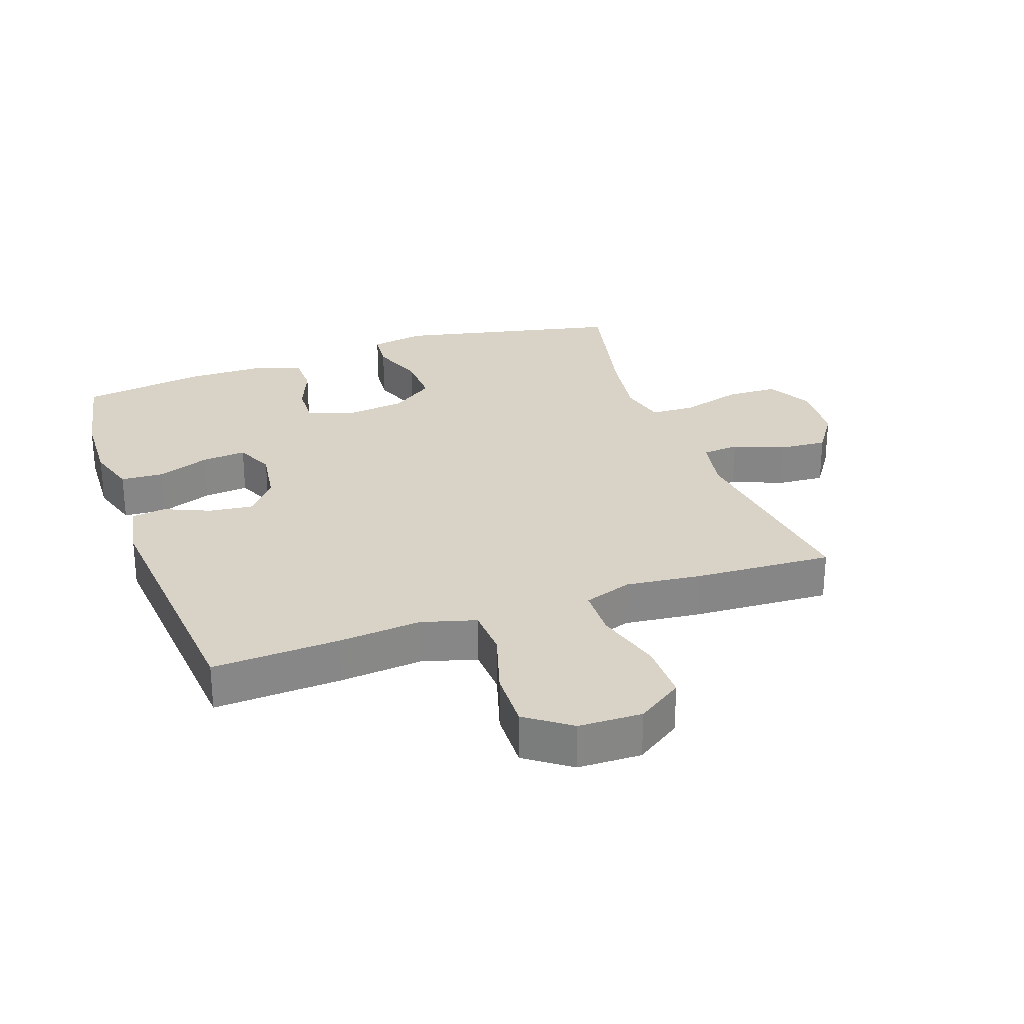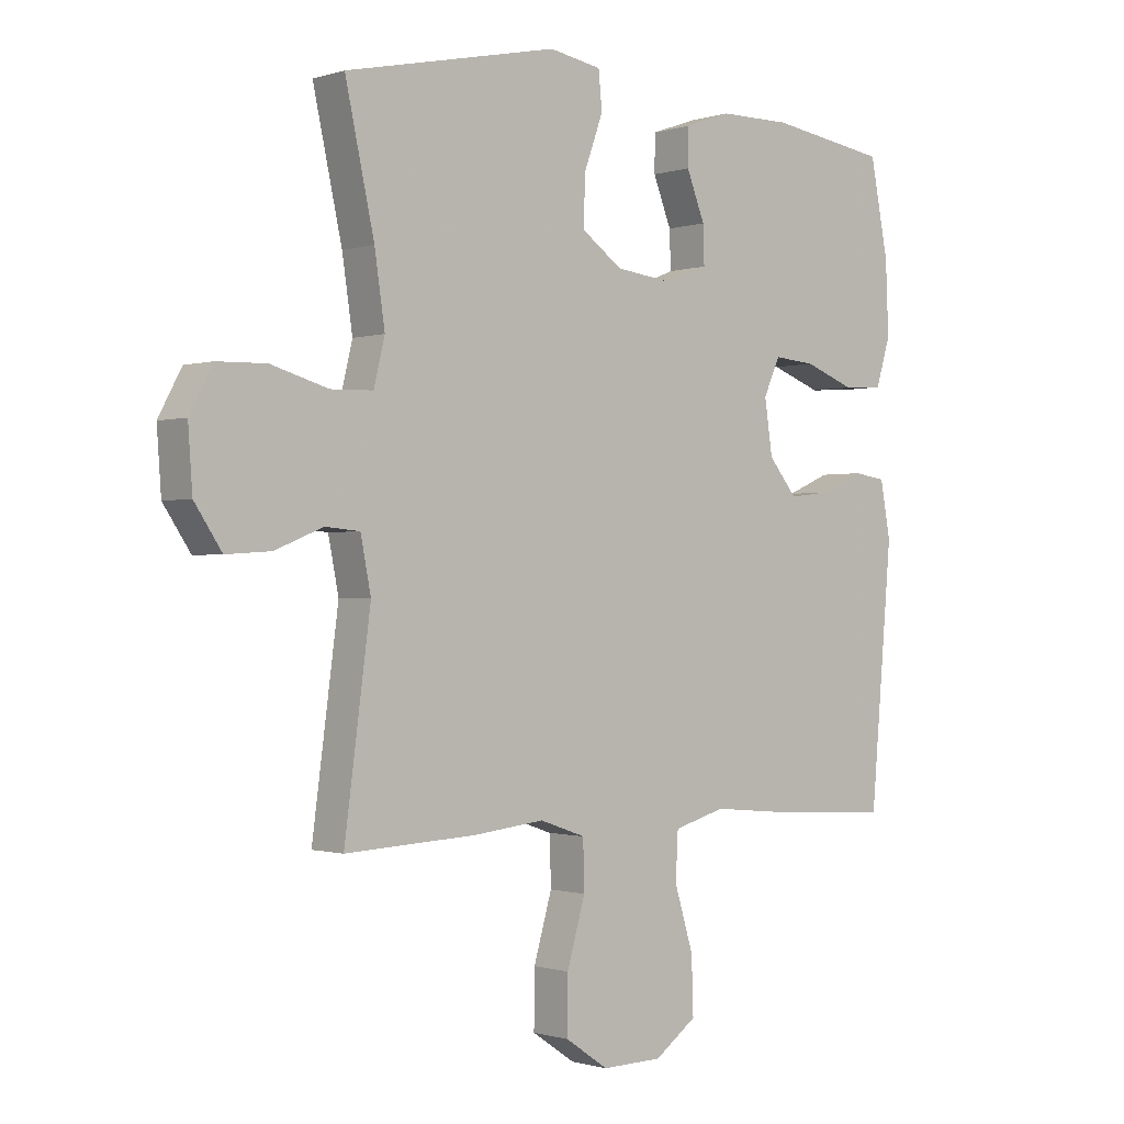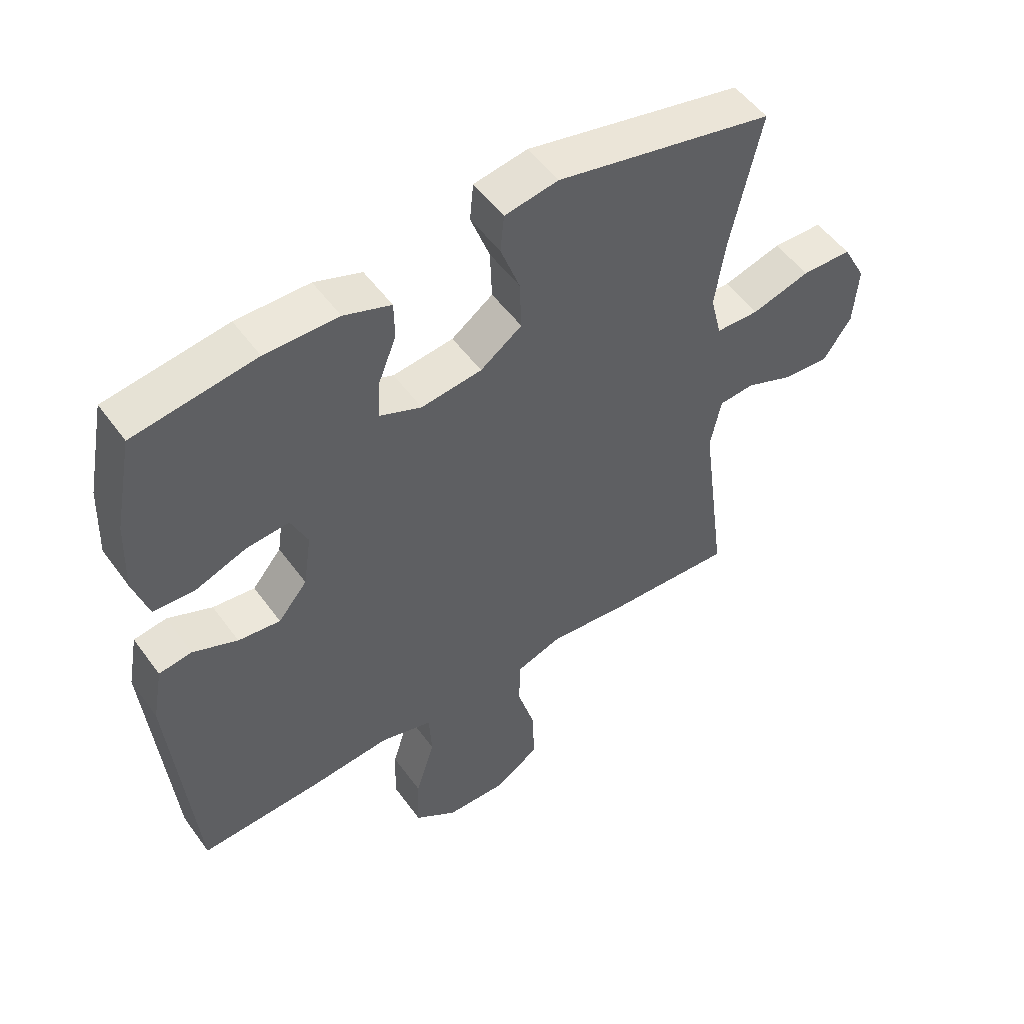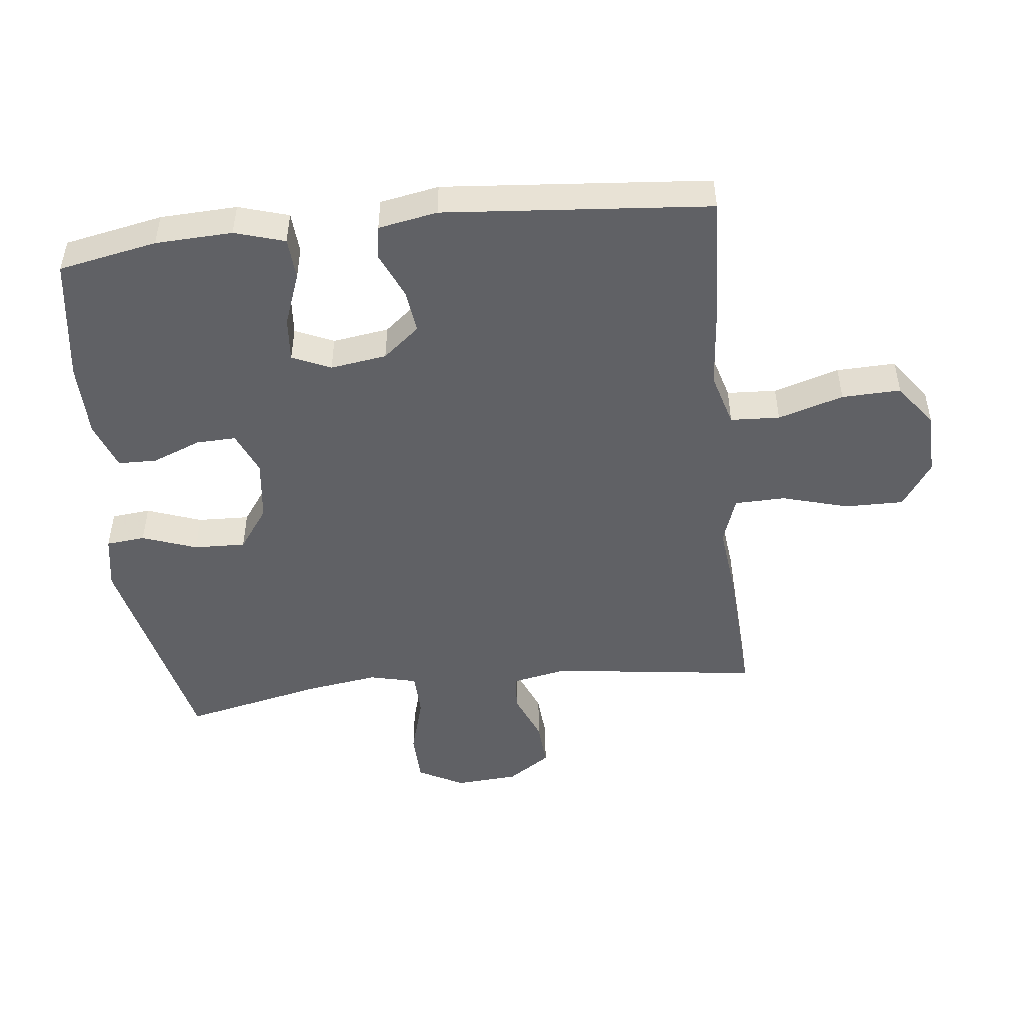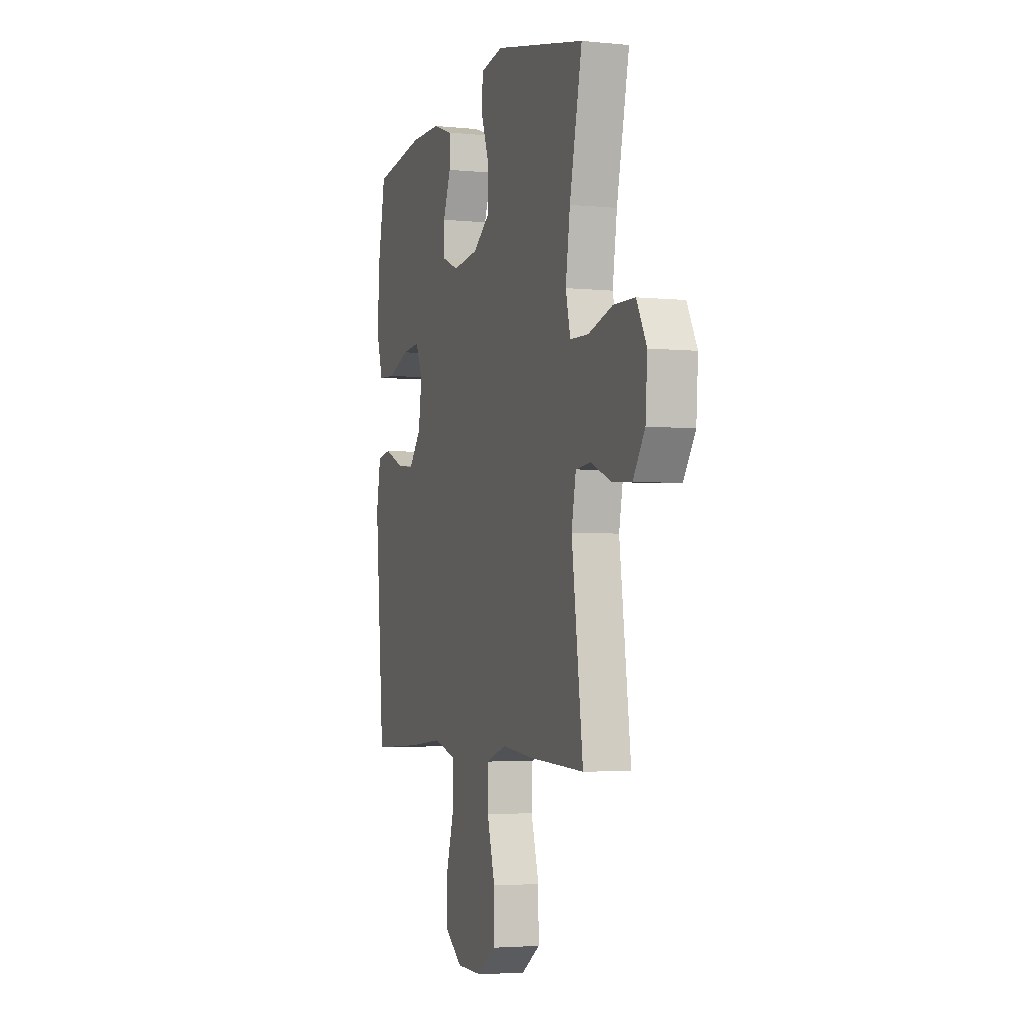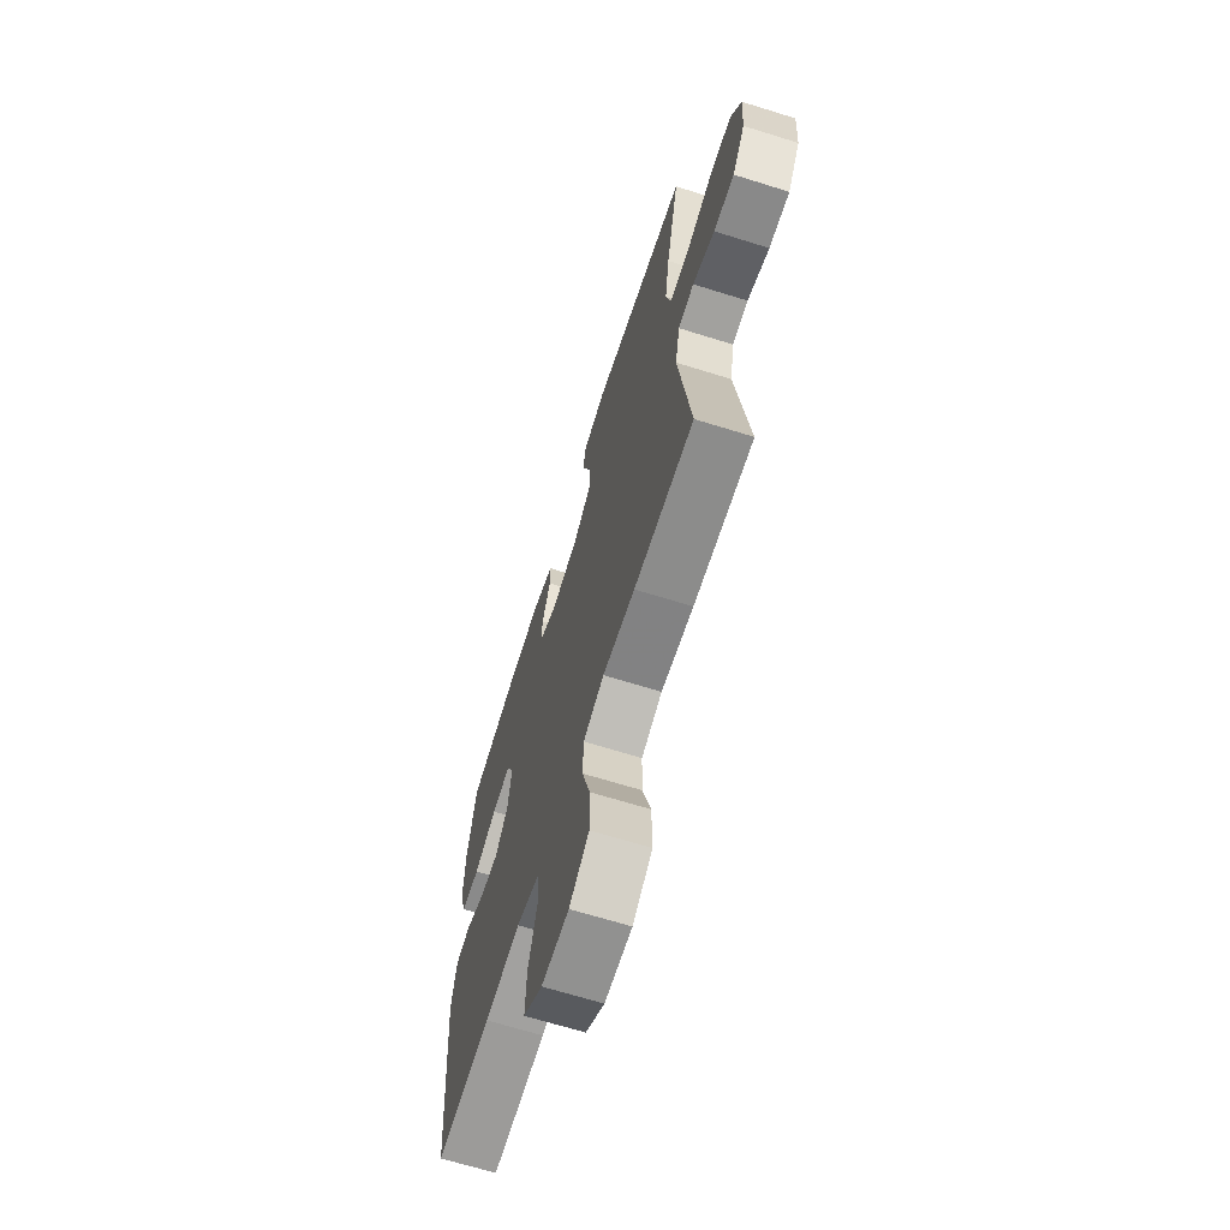
<metadata>
{"format":"obj","ext":"obj","renderer":"f3d","projection":"perspective","resolution":1024,"background":"white","views":[{"elev":27.8,"azim":160.6,"up":"+Y"},{"elev":-0.8,"azim":-41.2,"up":"+Z"},{"elev":52.3,"azim":145.0,"up":"+Z"},{"elev":-48.5,"azim":96.5,"up":"+Y"},{"elev":-3.6,"azim":-108.8,"up":"+Z"},{"elev":-67.0,"azim":-107.4,"up":"+Z"}]}
</metadata>
<code>
v -0.5 0.07 0.5
v -0.149 0.07 0.576
v -0.063 0.07 0.561
v -0.057 0.07 0.5
v -0.088 0.07 0.415
v -0.091 0.07 0.334
v -0.024 0.07 0.286
v 0.074 0.07 0.274
v 0.141 0.07 0.302
v 0.139 0.07 0.364
v 0.109 0.07 0.44
v 0.11 0.07 0.501
v 0.186 0.07 0.528
v 0.304 0.07 0.529
v 0.5 0.07 0.5
v 0.53 0.07 0.346
v 0.535 0.07 0.226
v 0.511 0.07 0.148
v 0.445 0.07 0.144
v 0.362 0.07 0.175
v 0.293 0.07 0.181
v 0.266 0.07 0.121
v 0.279 0.07 0.033
v 0.326 0.07 -0.024
v 0.394 0.07 -0.016
v 0.466 0.07 0.015
v 0.519 0.07 0.007
v 0.536 0.07 -0.085
v 0.5 0.07 -0.5
v 0.302 0.07 -0.49
v 0.173 0.07 -0.478
v 0.088 0.07 -0.502
v 0.084 0.07 -0.579
v 0.115 0.07 -0.681
v 0.118 0.07 -0.773
v 0.049 0.07 -0.823
v -0.05 0.07 -0.825
v -0.121 0.07 -0.777
v -0.12 0.07 -0.685
v -0.09 0.07 -0.581
v -0.092 0.07 -0.502
v -0.167 0.07 -0.476
v -0.284 0.07 -0.489
v -0.5 0.07 -0.5
v -0.457 0.07 -0.175
v -0.474 0.07 -0.089
v -0.531 0.07 -0.084
v -0.61 0.07 -0.116
v -0.684 0.07 -0.121
v -0.729 0.07 -0.054
v -0.736 0.07 0.045
v -0.698 0.07 0.116
v -0.617 0.07 0.118
v -0.523 0.07 0.091
v -0.453 0.07 0.093
v -0.435 0.07 0.167
v -0.452 0.07 0.281
v -0.5 0 0.5
v -0.149 0 0.576
v -0.063 0 0.561
v -0.057 0 0.5
v -0.088 0 0.415
v -0.091 0 0.334
v -0.024 0 0.286
v 0.074 0 0.274
v 0.141 0 0.302
v 0.139 0 0.364
v 0.109 0 0.44
v 0.11 0 0.501
v 0.186 0 0.528
v 0.304 0 0.529
v 0.5 0 0.5
v 0.53 0 0.346
v 0.535 0 0.226
v 0.511 0 0.148
v 0.445 0 0.144
v 0.362 0 0.175
v 0.293 0 0.181
v 0.266 0 0.121
v 0.279 0 0.033
v 0.326 0 -0.024
v 0.394 0 -0.016
v 0.466 0 0.015
v 0.519 0 0.007
v 0.536 0 -0.085
v 0.5 0 -0.5
v 0.302 0 -0.49
v 0.173 0 -0.478
v 0.088 0 -0.502
v 0.084 0 -0.579
v 0.115 0 -0.681
v 0.118 0 -0.773
v 0.049 0 -0.823
v -0.05 0 -0.825
v -0.121 0 -0.777
v -0.12 0 -0.685
v -0.09 0 -0.581
v -0.092 0 -0.502
v -0.167 0 -0.476
v -0.284 0 -0.489
v -0.5 0 -0.5
v -0.457 0 -0.175
v -0.474 0 -0.089
v -0.531 0 -0.084
v -0.61 0 -0.116
v -0.684 0 -0.121
v -0.729 0 -0.054
v -0.736 0 0.045
v -0.698 0 0.116
v -0.617 0 0.118
v -0.523 0 0.091
v -0.453 0 0.093
v -0.435 0 0.167
v -0.452 0 0.281
f 51 52 53 54
f 51 54 55
f 50 51 55
f 47 48 49 50
f 46 47 50 55
f 45 46 55 56
f 42 43 44 45
f 41 42 45 56
f 37 38 39 40
f 37 40 41
f 36 37 41
f 33 34 35 36
f 32 33 36 41
f 31 32 41 56
f 25 26 27 28
f 24 25 28 29
f 23 24 29 30
f 17 18 19 20
f 17 20 21
f 16 17 21
f 15 16 21
f 14 15 21
f 13 14 21 22
f 10 11 12 13
f 9 10 13 22
f 2 3 4 5
f 57 1 2 5
f 57 5 6
f 56 57 6 7
f 31 56 7 8
f 22 23 30 31
f 8 9 22 31
f 111 110 109 108
f 112 111 108
f 112 108 107
f 107 106 105 104
f 112 107 104 103
f 113 112 103 102
f 102 101 100 99
f 113 102 99 98
f 97 96 95 94
f 98 97 94
f 98 94 93
f 93 92 91 90
f 98 93 90 89
f 113 98 89 88
f 85 84 83 82
f 86 85 82 81
f 87 86 81 80
f 77 76 75 74
f 78 77 74
f 78 74 73
f 78 73 72
f 78 72 71
f 79 78 71 70
f 70 69 68 67
f 79 70 67 66
f 62 61 60 59
f 62 59 58 114
f 63 62 114
f 64 63 114 113
f 65 64 113 88
f 88 87 80 79
f 88 79 66 65
f 1 58 59 2
f 2 59 60 3
f 3 60 61 4
f 4 61 62 5
f 5 62 63 6
f 6 63 64 7
f 7 64 65 8
f 8 65 66 9
f 9 66 67 10
f 10 67 68 11
f 11 68 69 12
f 12 69 70 13
f 13 70 71 14
f 14 71 72 15
f 15 72 73 16
f 16 73 74 17
f 17 74 75 18
f 18 75 76 19
f 19 76 77 20
f 20 77 78 21
f 21 78 79 22
f 22 79 80 23
f 23 80 81 24
f 24 81 82 25
f 25 82 83 26
f 26 83 84 27
f 27 84 85 28
f 28 85 86 29
f 29 86 87 30
f 30 87 88 31
f 31 88 89 32
f 32 89 90 33
f 33 90 91 34
f 34 91 92 35
f 35 92 93 36
f 36 93 94 37
f 37 94 95 38
f 38 95 96 39
f 39 96 97 40
f 40 97 98 41
f 41 98 99 42
f 42 99 100 43
f 43 100 101 44
f 44 101 102 45
f 45 102 103 46
f 46 103 104 47
f 47 104 105 48
f 48 105 106 49
f 49 106 107 50
f 50 107 108 51
f 51 108 109 52
f 52 109 110 53
f 53 110 111 54
f 54 111 112 55
f 55 112 113 56
f 56 113 114 57
f 57 114 58 1

</code>
